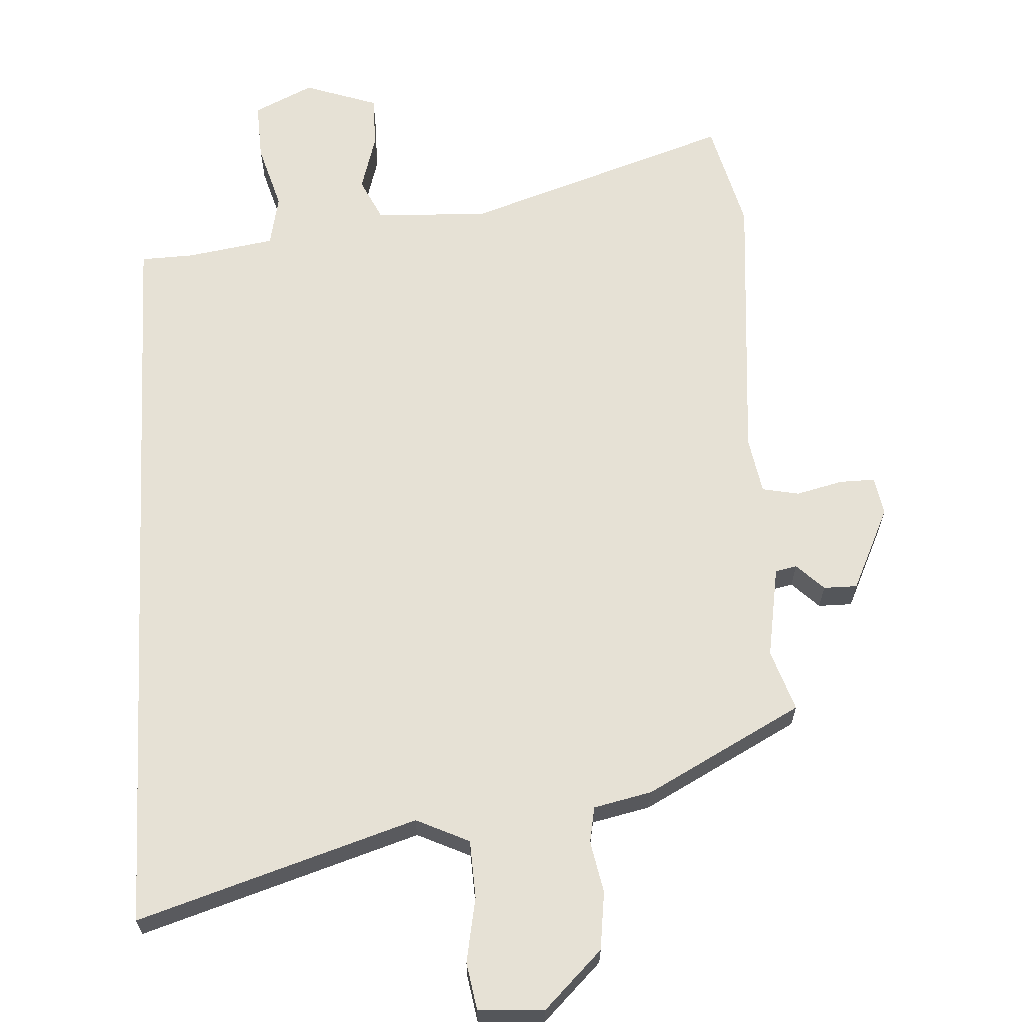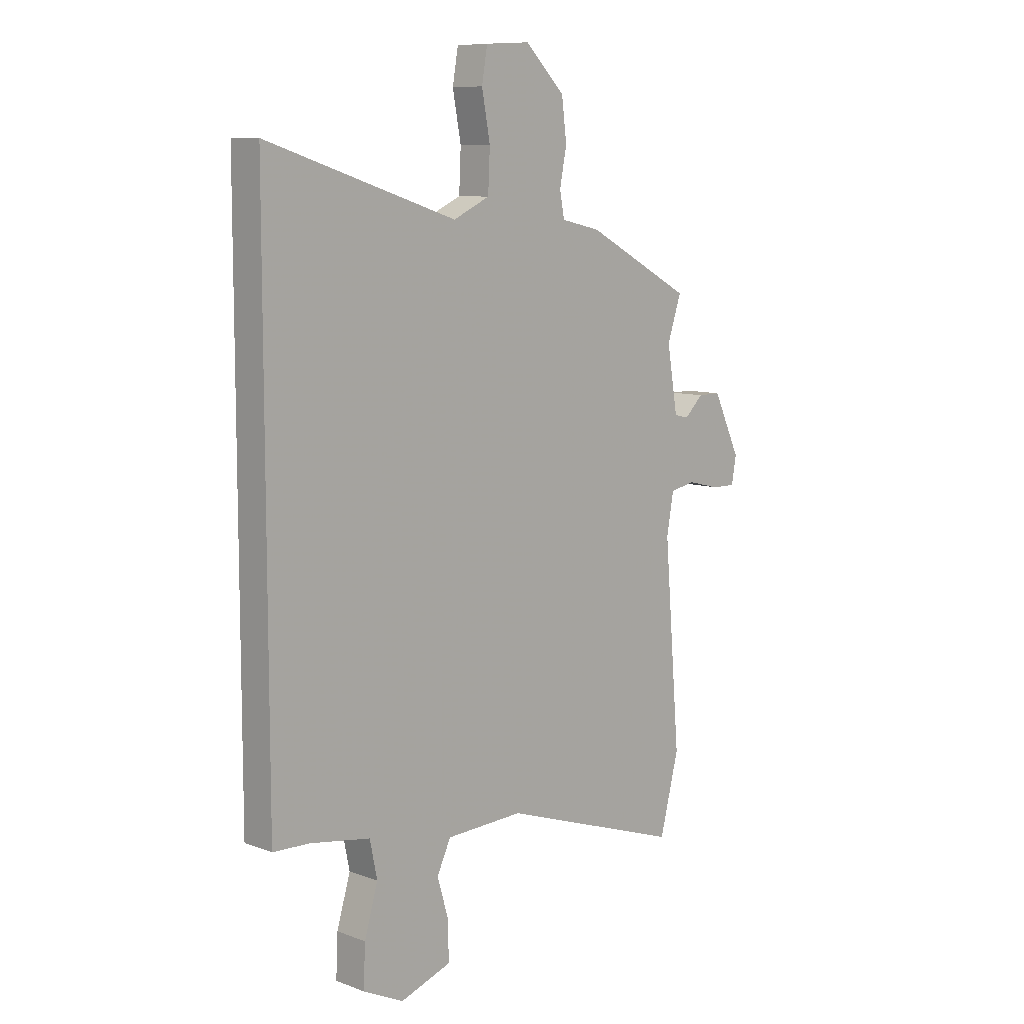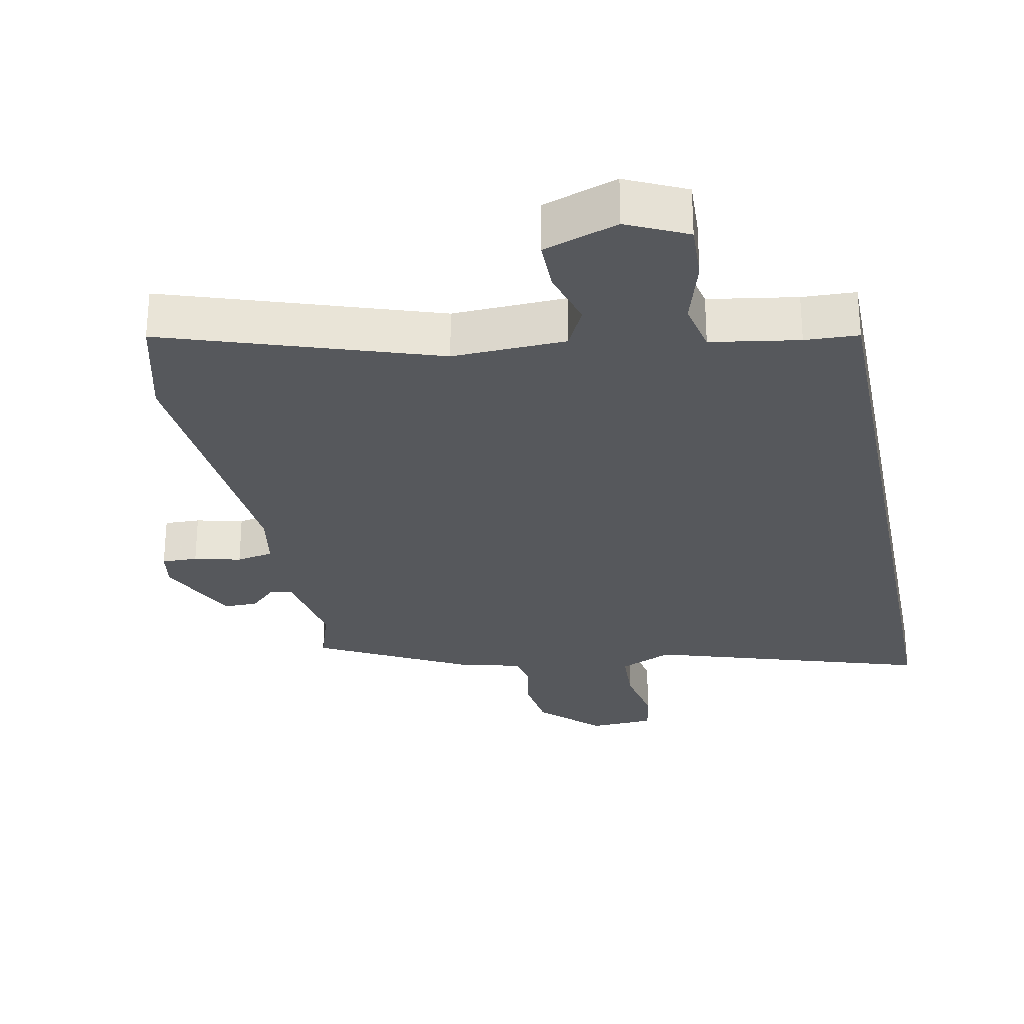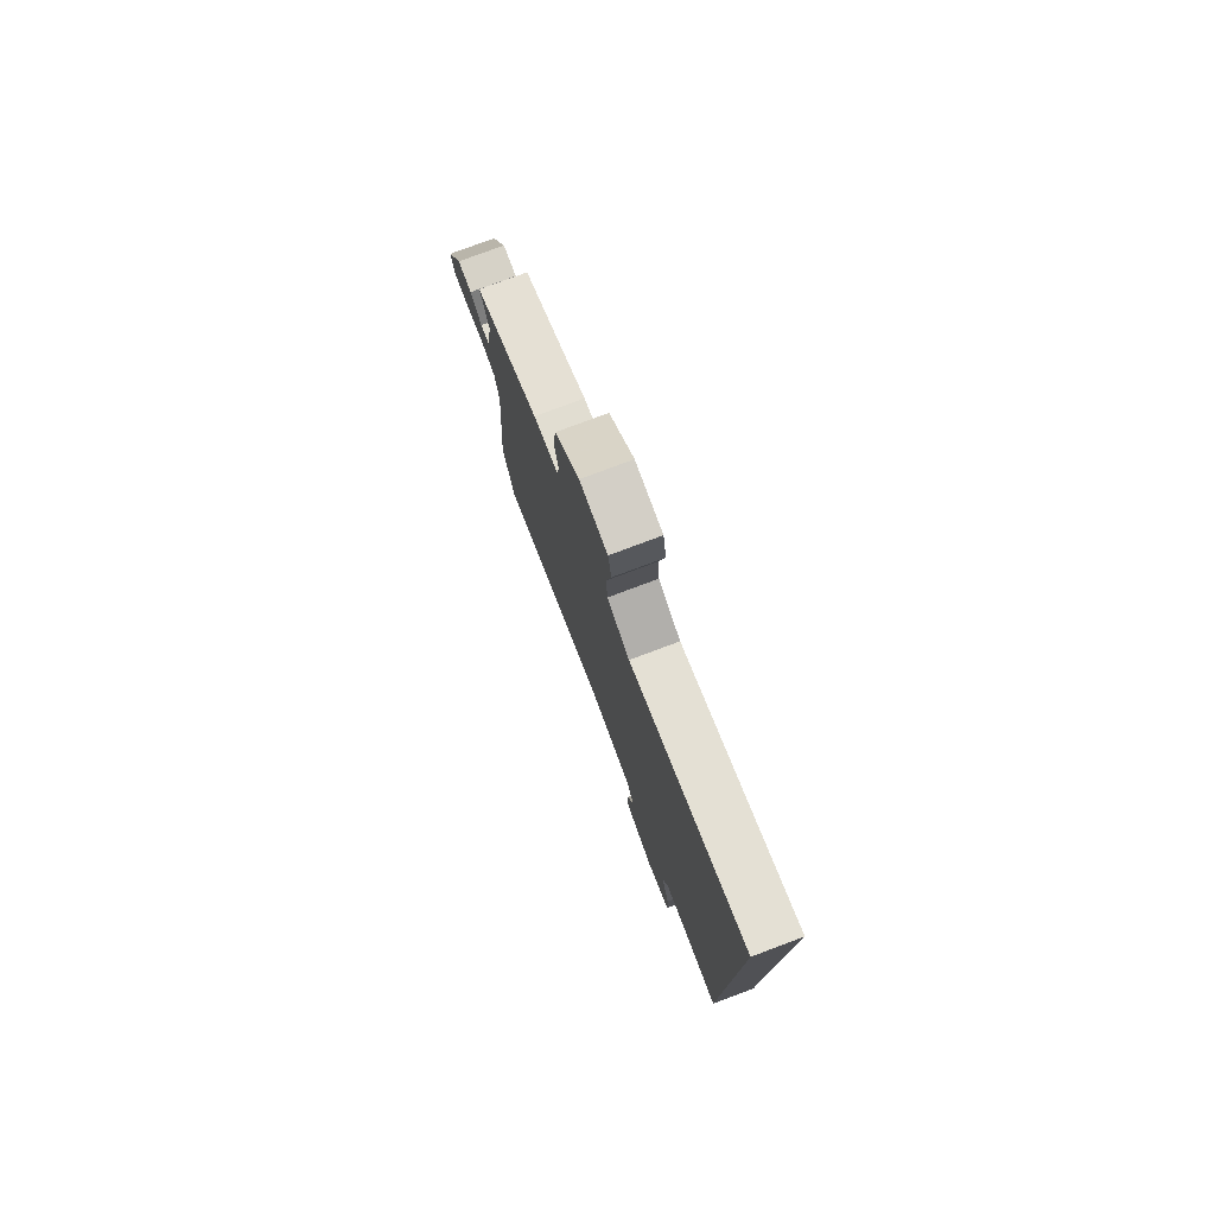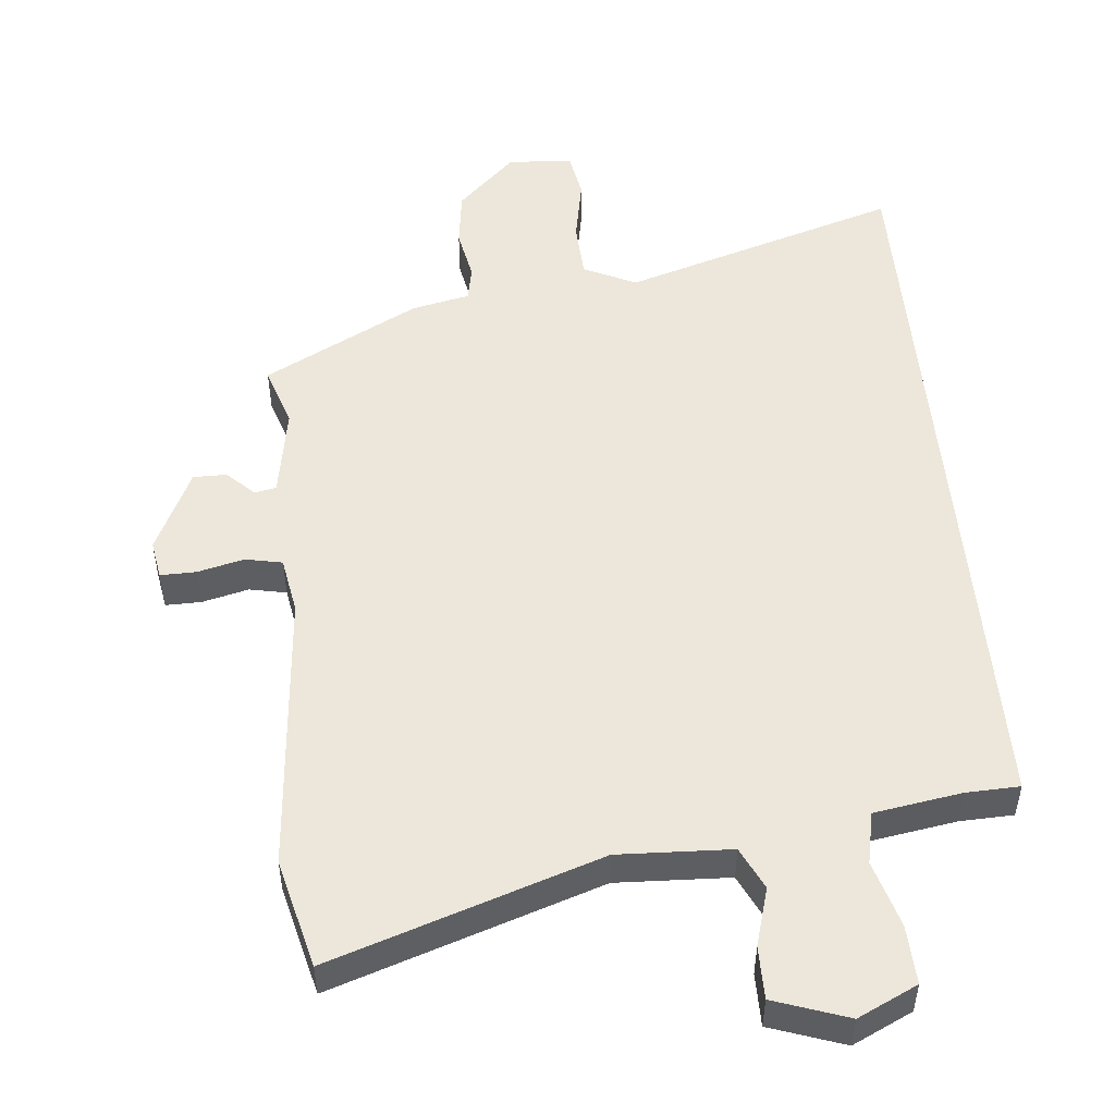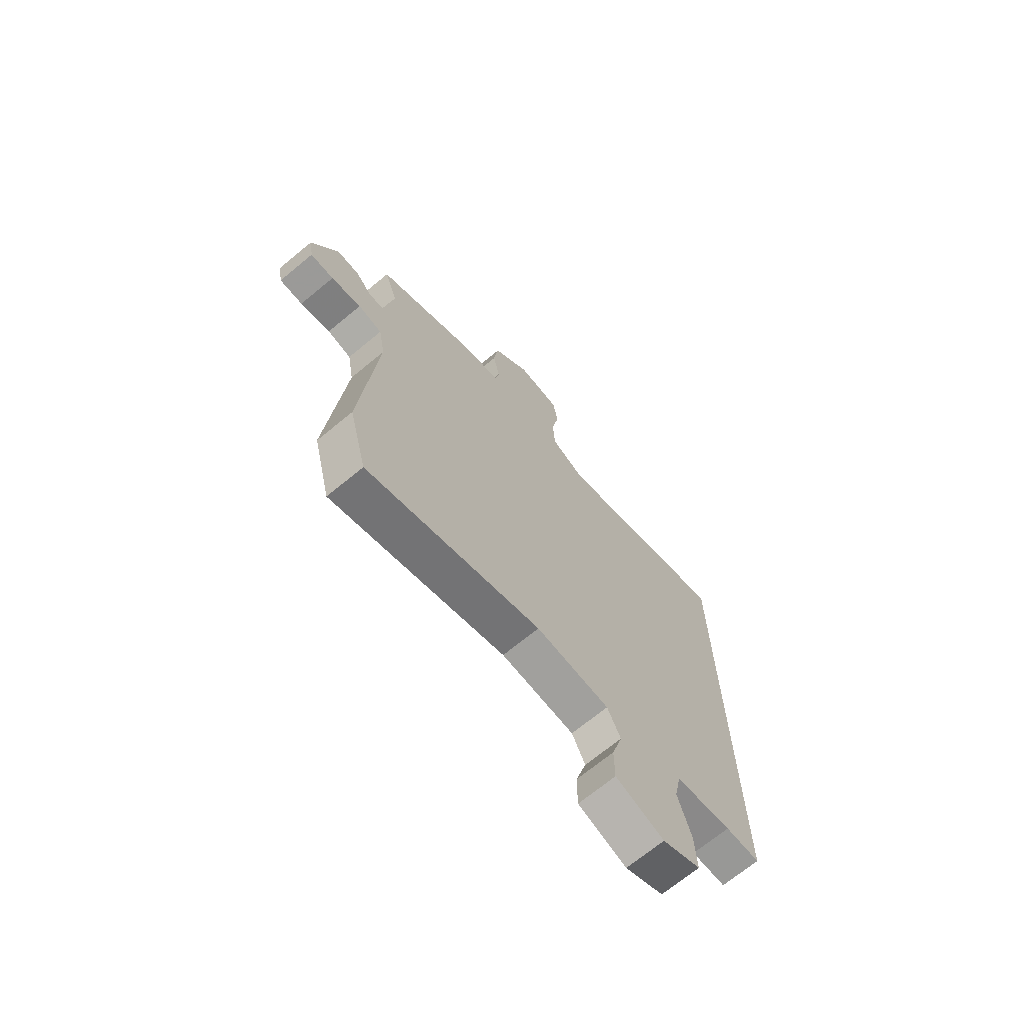
<metadata>
{"format":"obj","ext":"obj","renderer":"f3d","projection":"perspective","resolution":1024,"background":"white","views":[{"elev":64.3,"azim":-3.2,"up":"+Y"},{"elev":9.0,"azim":-45.6,"up":"+Z"},{"elev":-27.7,"azim":-168.6,"up":"+Y"},{"elev":78.5,"azim":-110.5,"up":"+Z"},{"elev":51.0,"azim":174.7,"up":"+Y"},{"elev":-70.0,"azim":129.5,"up":"+Z"}]}
</metadata>
<code>
v -0.5 0.07 0.66
v -0.088 0.07 0.53
v -0.009 0.07 0.567
v -0.005 0.07 0.653
v -0.023 0.07 0.749
v -0.011 0.07 0.819
v 0.086 0.07 0.825
v 0.172 0.07 0.741
v 0.183 0.07 0.655
v 0.168 0.07 0.578
v 0.178 0.07 0.525
v 0.264 0.07 0.506
v 0.494 0.07 0.384
v 0.464 0.07 0.293
v 0.487 0.07 0.157
v 0.519 0.07 0.15
v 0.559 0.07 0.189
v 0.609 0.07 0.189
v 0.668 0.07 0.064
v 0.658 0.07 0.007
v 0.605 0.07 0.008
v 0.536 0.07 0.025
v 0.481 0.07 0.014
v 0.466 0.07 -0.071
v 0.501 0.07 -0.494
v 0.46 0.07 -0.656
v 0.063 0.07 -0.523
v -0.105 0.07 -0.53
v -0.135 0.07 -0.593
v -0.11 0.07 -0.679
v -0.11 0.07 -0.757
v -0.22 0.07 -0.795
v -0.308 0.07 -0.753
v -0.304 0.07 -0.666
v -0.275 0.07 -0.567
v -0.291 0.07 -0.49
v -0.421 0.07 -0.469
v -0.5 0.07 -0.466
v -0.5 0 0.66
v -0.088 0 0.53
v -0.009 0 0.567
v -0.005 0 0.653
v -0.023 0 0.749
v -0.011 0 0.819
v 0.086 0 0.825
v 0.172 0 0.741
v 0.183 0 0.655
v 0.168 0 0.578
v 0.178 0 0.525
v 0.264 0 0.506
v 0.494 0 0.384
v 0.464 0 0.293
v 0.487 0 0.157
v 0.519 0 0.15
v 0.559 0 0.189
v 0.609 0 0.189
v 0.668 0 0.064
v 0.658 0 0.007
v 0.605 0 0.008
v 0.536 0 0.025
v 0.481 0 0.014
v 0.466 0 -0.071
v 0.501 0 -0.494
v 0.46 0 -0.656
v 0.063 0 -0.523
v -0.105 0 -0.53
v -0.135 0 -0.593
v -0.11 0 -0.679
v -0.11 0 -0.757
v -0.22 0 -0.795
v -0.308 0 -0.753
v -0.304 0 -0.666
v -0.275 0 -0.567
v -0.291 0 -0.49
v -0.421 0 -0.469
v -0.5 0 -0.466
f 37 38 1 2
f 36 37 2 3
f 35 36 3
f 32 33 34 35
f 32 35 3
f 29 30 31 32
f 29 32 3
f 28 29 3
f 27 28 3
f 24 25 26 27
f 23 24 27 3
f 22 23 3 4
f 16 17 18 19
f 15 16 19 20
f 11 12 13 14
f 11 14 15
f 7 8 9 10
f 7 10 11
f 6 7 11
f 5 6 11
f 4 5 11 15
f 15 20 21 22
f 4 15 22
f 40 39 76 75
f 41 40 75 74
f 41 74 73
f 73 72 71 70
f 41 73 70
f 70 69 68 67
f 41 70 67
f 41 67 66
f 41 66 65
f 65 64 63 62
f 41 65 62 61
f 42 41 61 60
f 57 56 55 54
f 58 57 54 53
f 52 51 50 49
f 53 52 49
f 48 47 46 45
f 49 48 45
f 49 45 44
f 49 44 43
f 53 49 43 42
f 60 59 58 53
f 60 53 42
f 1 39 40 2
f 2 40 41 3
f 3 41 42 4
f 4 42 43 5
f 5 43 44 6
f 6 44 45 7
f 7 45 46 8
f 8 46 47 9
f 9 47 48 10
f 10 48 49 11
f 11 49 50 12
f 12 50 51 13
f 13 51 52 14
f 14 52 53 15
f 15 53 54 16
f 16 54 55 17
f 17 55 56 18
f 18 56 57 19
f 19 57 58 20
f 20 58 59 21
f 21 59 60 22
f 22 60 61 23
f 23 61 62 24
f 24 62 63 25
f 25 63 64 26
f 26 64 65 27
f 27 65 66 28
f 28 66 67 29
f 29 67 68 30
f 30 68 69 31
f 31 69 70 32
f 32 70 71 33
f 33 71 72 34
f 34 72 73 35
f 35 73 74 36
f 36 74 75 37
f 37 75 76 38
f 38 76 39 1

</code>
